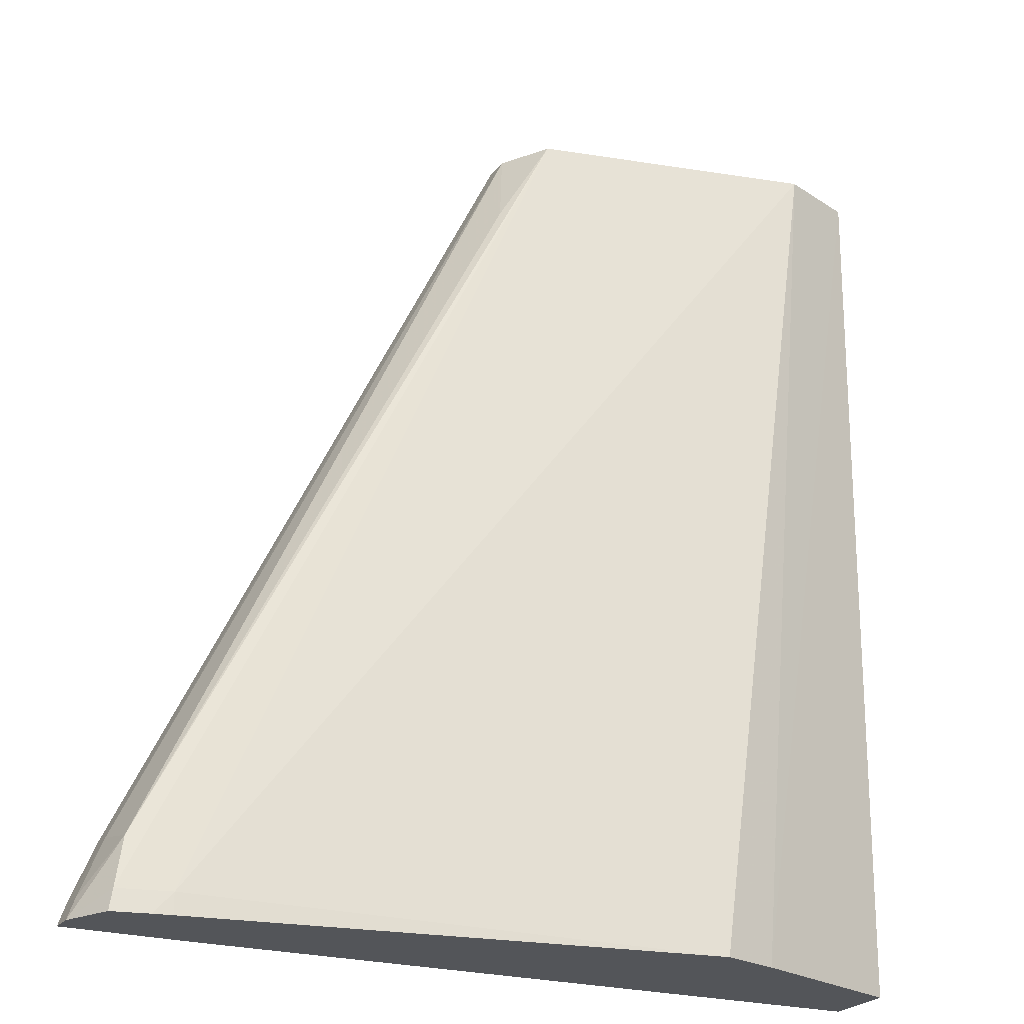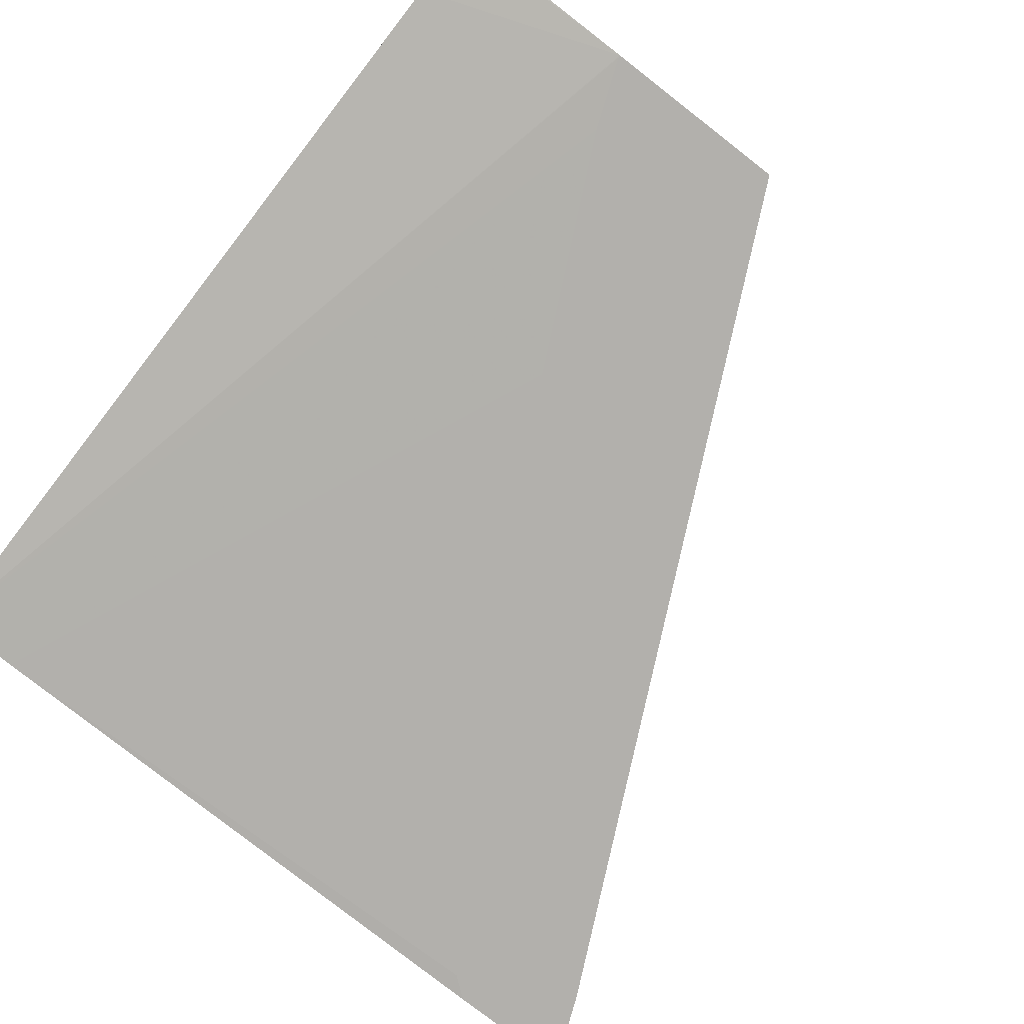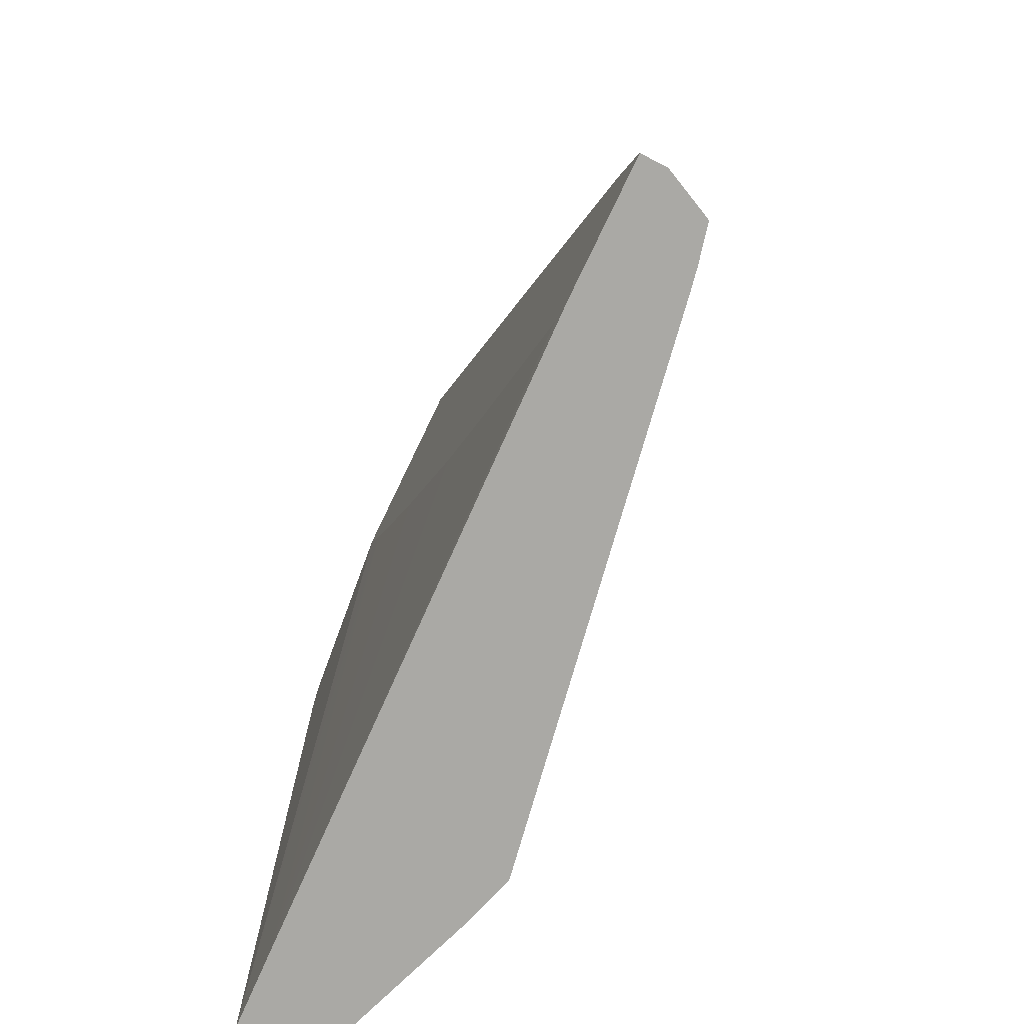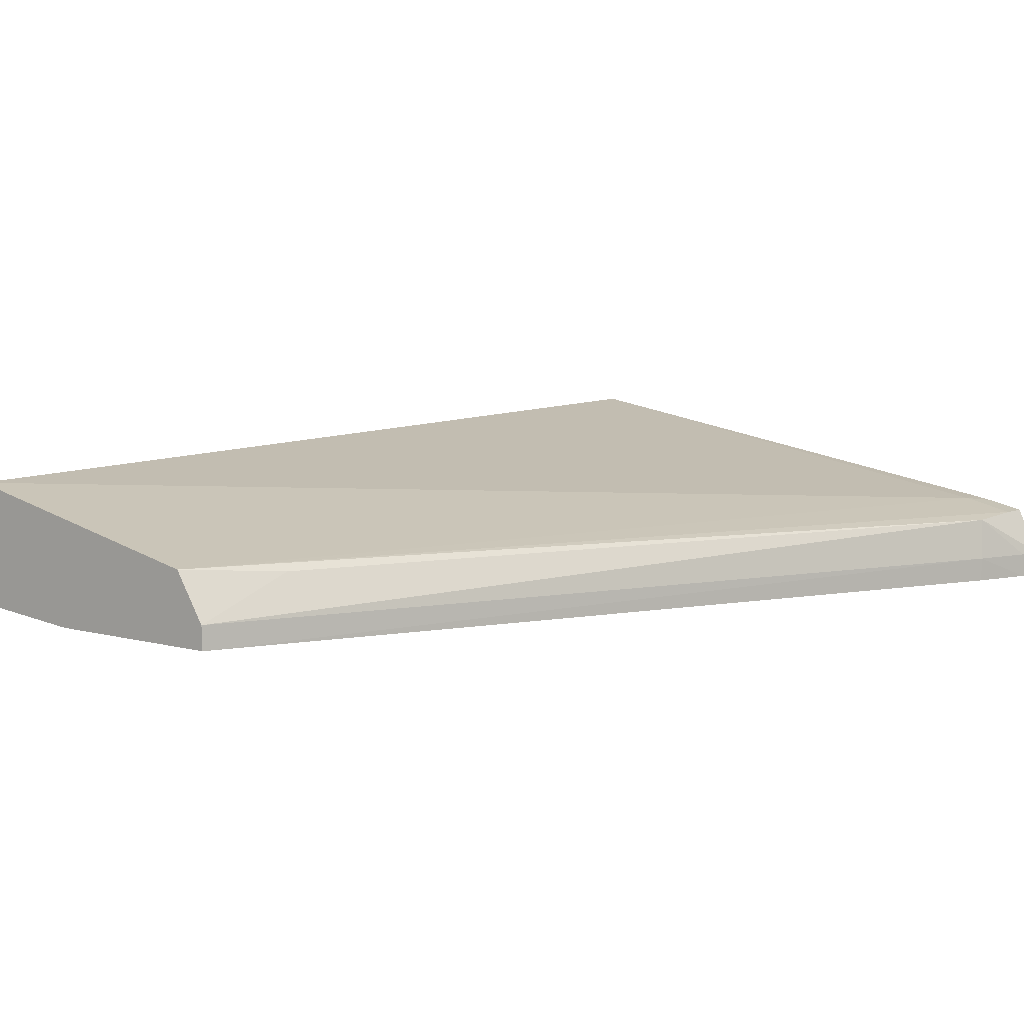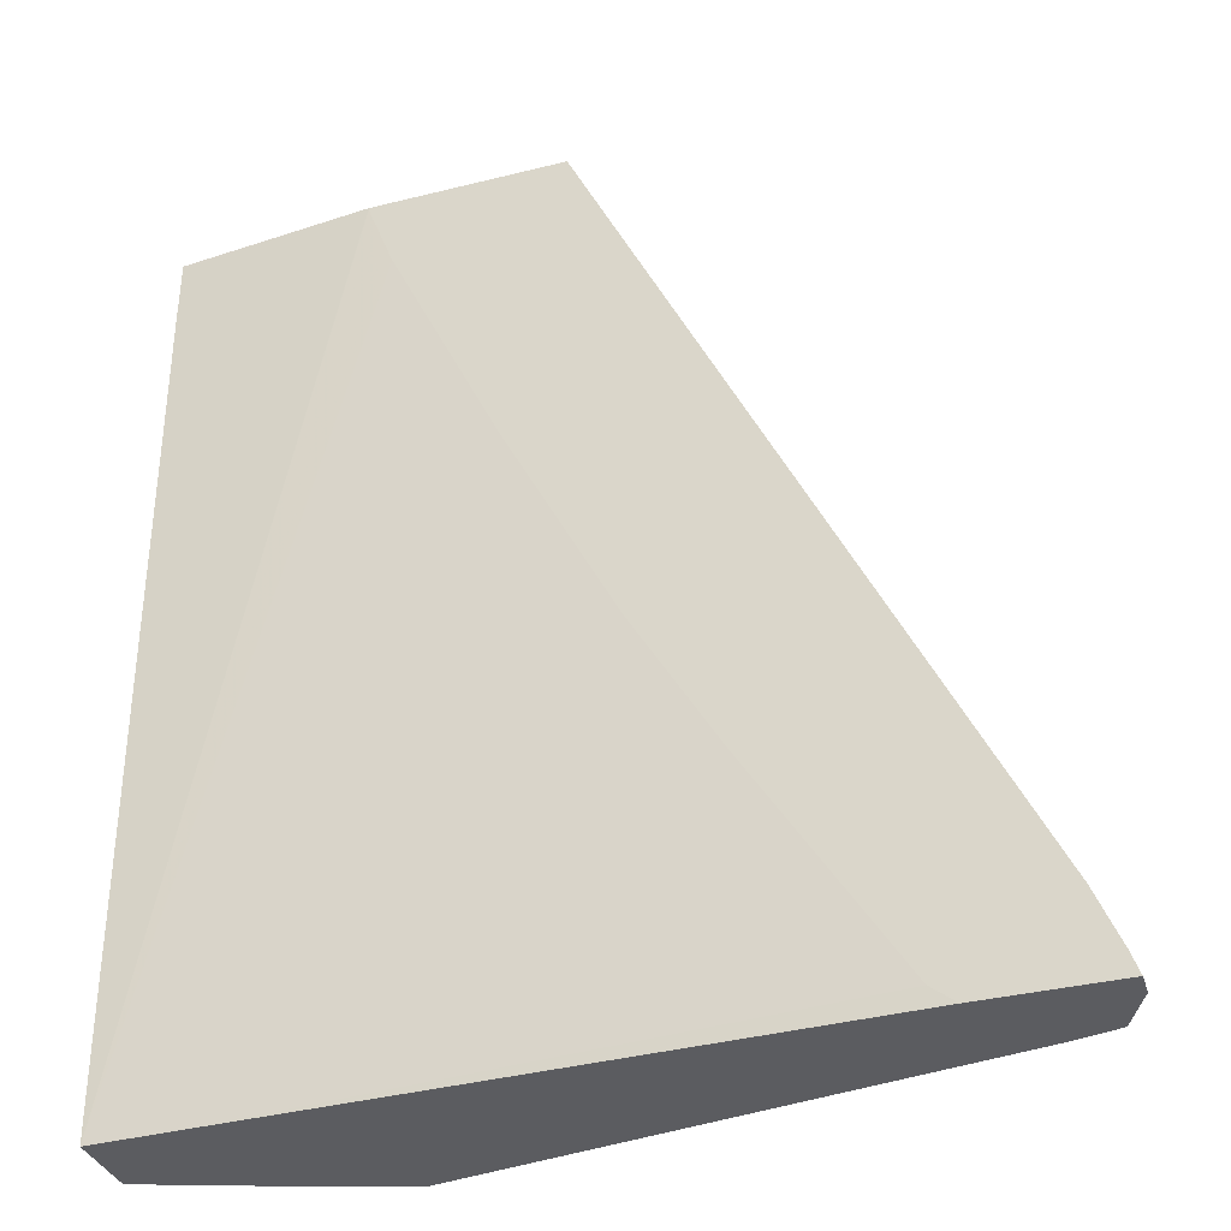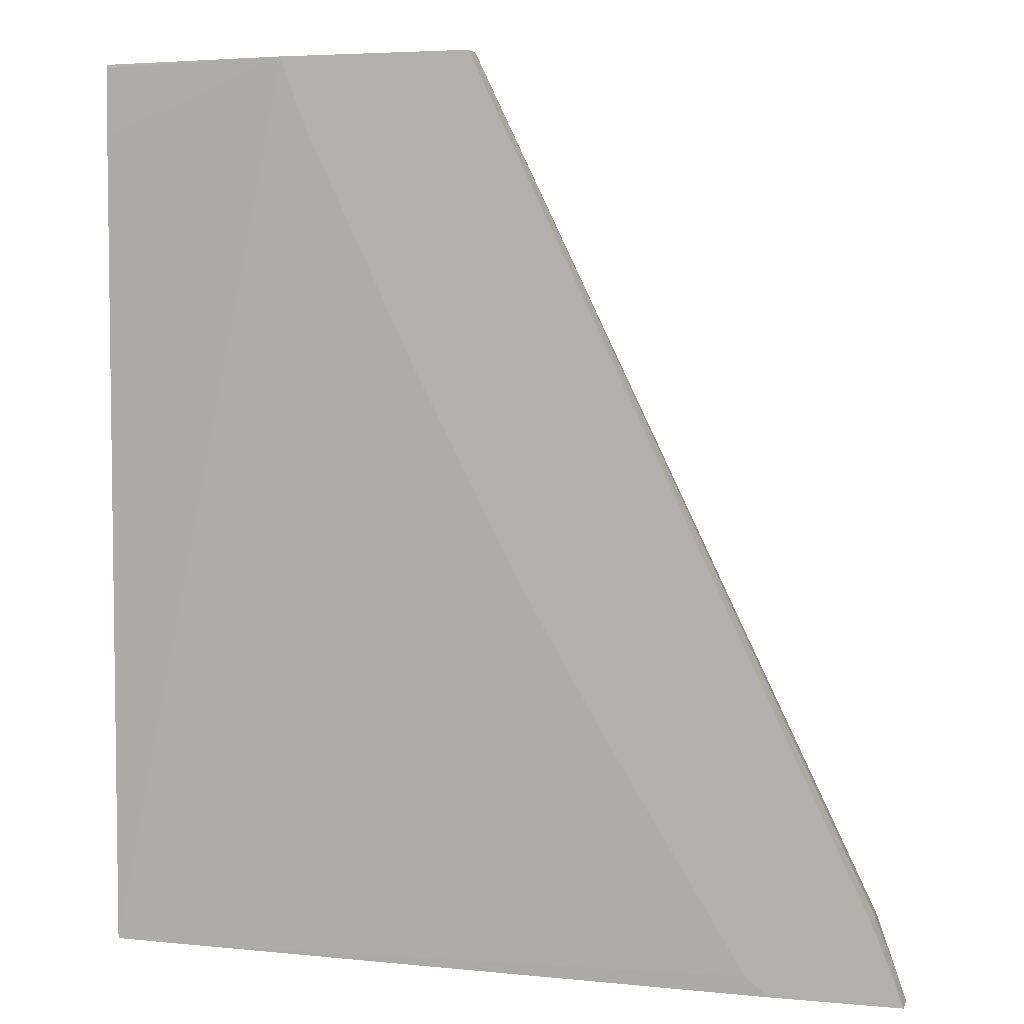
<metadata>
{"format":"obj","ext":"obj","renderer":"f3d","projection":"perspective","resolution":1024,"background":"white","views":[{"elev":-24.0,"azim":153.0,"up":"+Z"},{"elev":-78.8,"azim":-37.8,"up":"+Y"},{"elev":-75.4,"azim":64.4,"up":"+Z"},{"elev":7.6,"azim":37.8,"up":"+Y"},{"elev":-35.2,"azim":18.4,"up":"+Z"},{"elev":4.5,"azim":16.9,"up":"+Z"}]}
</metadata>
<code>
v 0.0488 -0.02281 -0.3109
v 0.04877 -0.02179 -0.3109
v 0.04847 -0.0218 -0.31
v 0.0485 -0.02281 -0.31
v 0.04363 -0.02281 -0.3109
v 0.0477 -0.0199 -0.31
v 0.04736 -0.02008 -0.308
v 0.04784 -0.01988 -0.3109
v 0.04754 -0.0218 -0.3077
v 0.04754 -0.02281 -0.3077
v 0.01884 -0.02214 -0.3109
v 0.0427 -0.02281 -0.3102
v 0.04635 -0.01954 -0.3109
v 0.0456 -0.01942 -0.31
v 0.03023 -0.01979 -0.2744
v 0.03241 -0.02013 -0.2782
v 0.03149 -0.0218 -0.2744
v 0.03152 -0.02281 -0.2744
v 0.01567 -0.02204 -0.3109
v 0.03702 -0.02281 -0.301
v 0.03365 -0.02281 -0.2952
v 0.02921 -0.02281 -0.2867
v 0.02475 -0.02281 -0.2773
v 0.0456 -0.0194 -0.3109
v 0.02479 -0.01587 -0.3109
v 0.01884 -0.01729 -0.2744
v 0.02365 -0.02281 -0.2744
v 0.01567 -0.01907 -0.3109
v 0.02367 -0.02281 -0.2745
v 0.01567 -0.02208 -0.2894
v 0.02245 -0.0166 -0.3109
v 0.01567 -0.01844 -0.2744
v 0.01567 -0.02206 -0.2744
v 0.01567 -0.02206 -0.2745
v 0.01567 -0.0221 -0.2773
f 1 2 3
f 1 3 4
f 1 4 10
f 1 10 18
f 1 18 27
f 1 27 29
f 1 29 23
f 1 23 22
f 1 22 21
f 1 21 20
f 1 20 12
f 1 12 5
f 1 5 11
f 1 11 19
f 1 19 28
f 1 28 31
f 1 31 25
f 1 25 24
f 1 24 13
f 1 13 8
f 1 8 2
f 2 6 7
f 2 7 3
f 2 8 6
f 3 7 9
f 3 9 4
f 4 9 10
f 5 12 11
f 6 8 13
f 6 13 14
f 6 14 15
f 6 15 7
f 7 15 16
f 7 16 17
f 7 17 9
f 9 17 18
f 9 18 10
f 11 12 20
f 11 20 21
f 11 21 22
f 11 22 23
f 11 23 19
f 13 24 14
f 14 24 25
f 14 25 26
f 14 26 15
f 15 26 32
f 15 32 33
f 15 33 27
f 15 27 18
f 15 18 17
f 15 17 16
f 19 23 29
f 19 29 27
f 19 27 30
f 19 30 35
f 19 35 34
f 19 34 33
f 19 33 32
f 19 32 28
f 25 31 26
f 26 31 32
f 27 33 34
f 27 34 35
f 27 35 30
f 28 32 31

</code>
